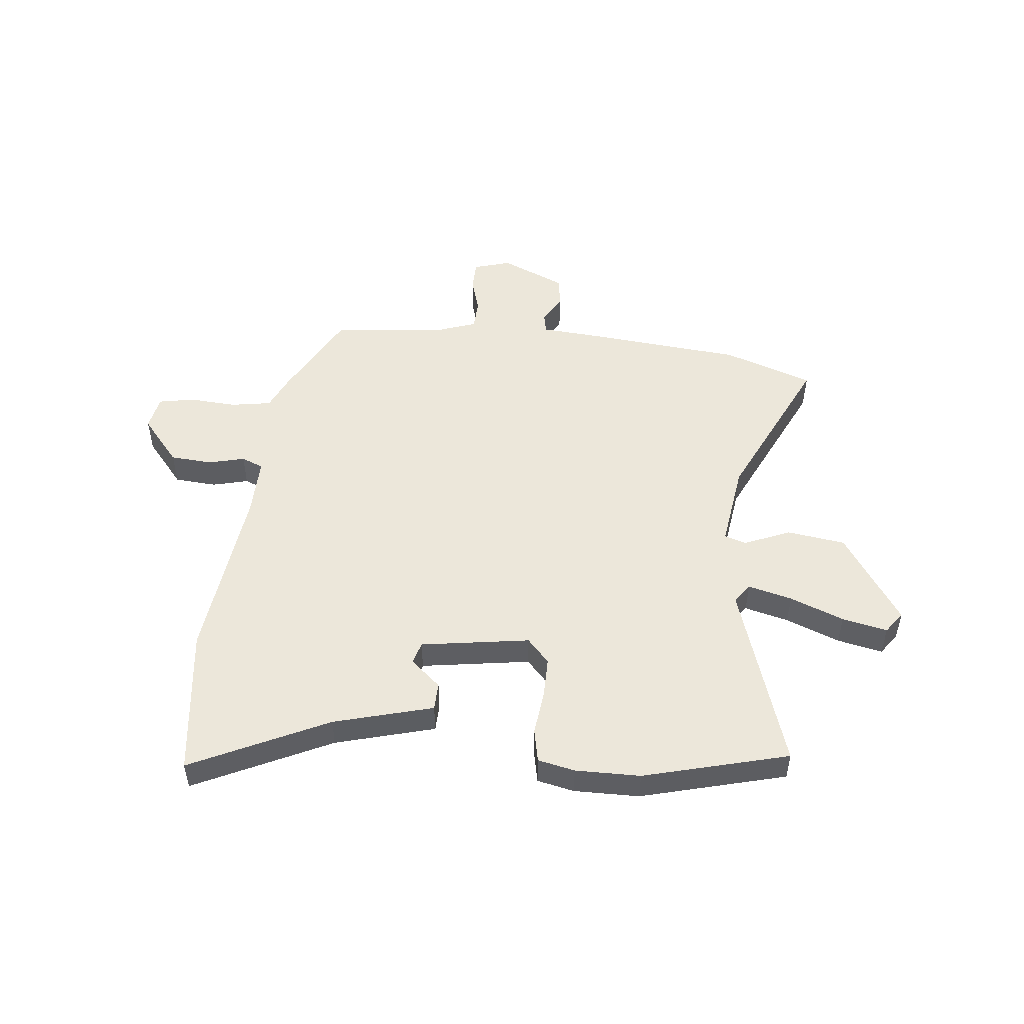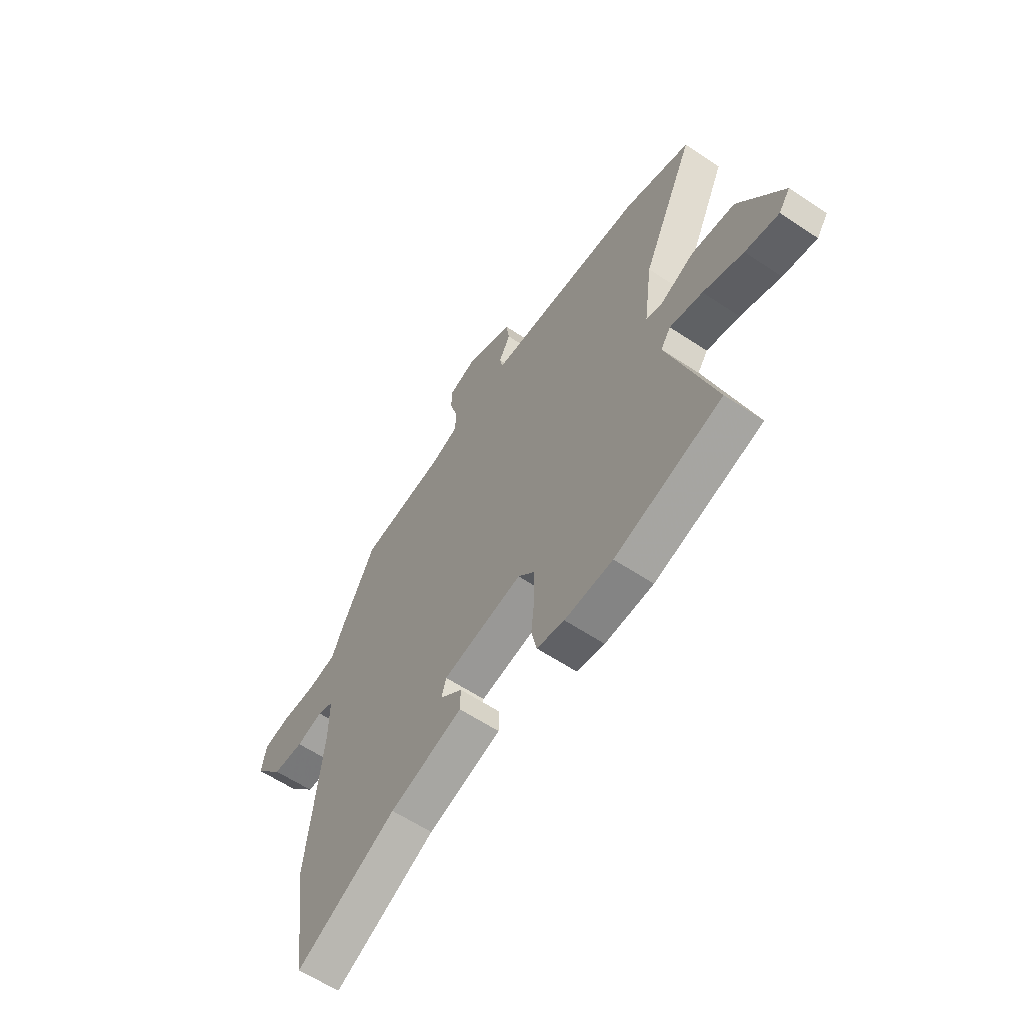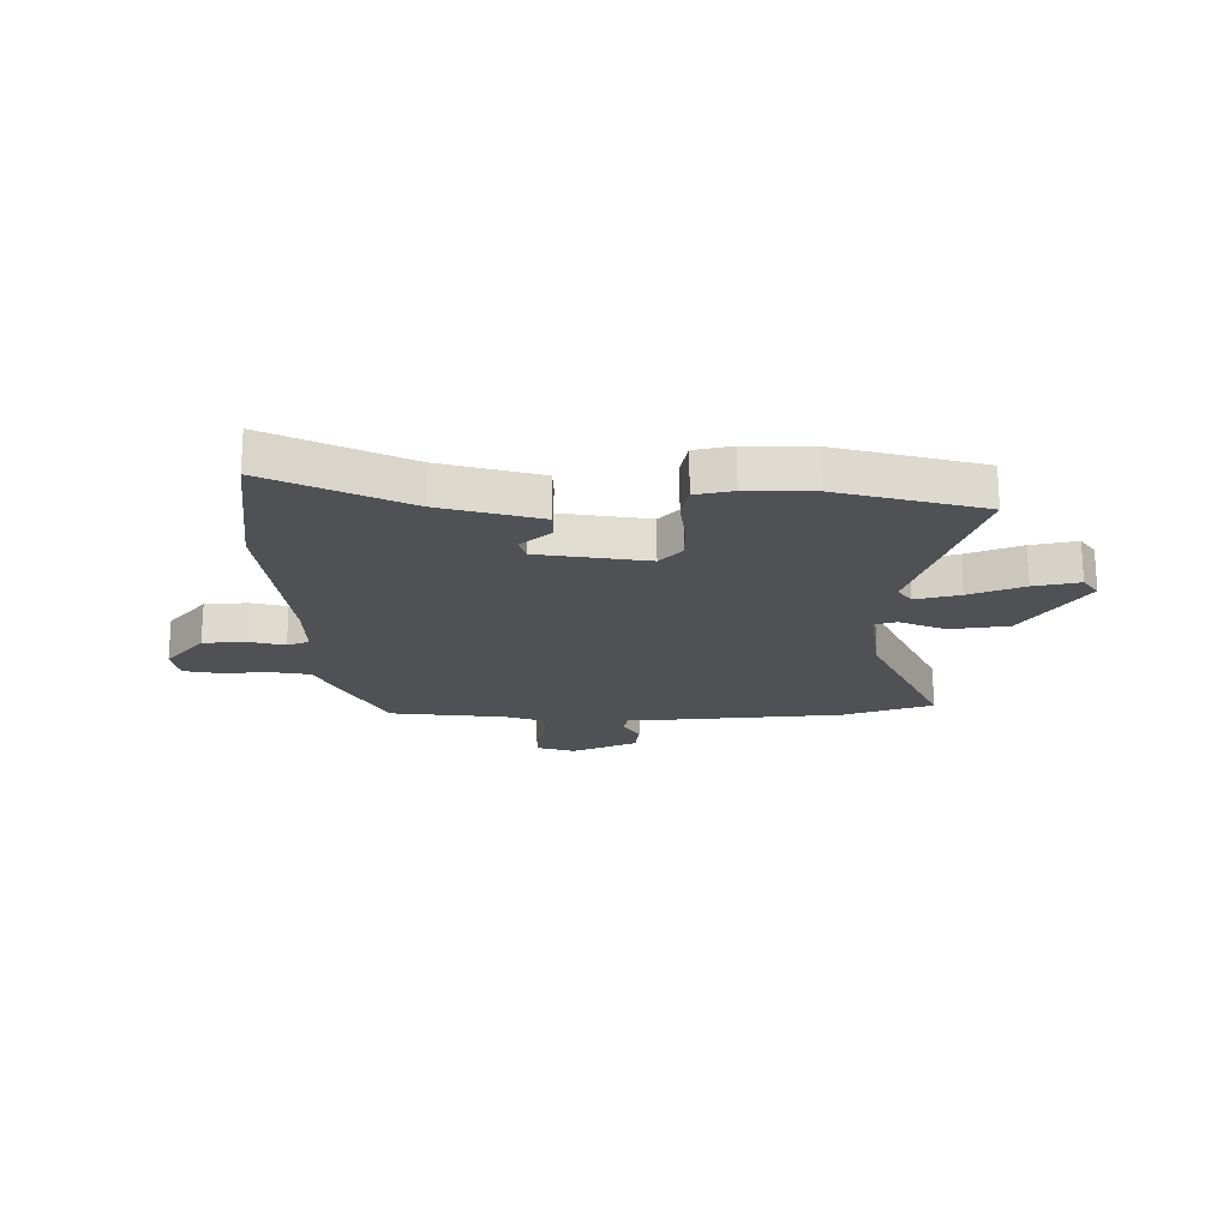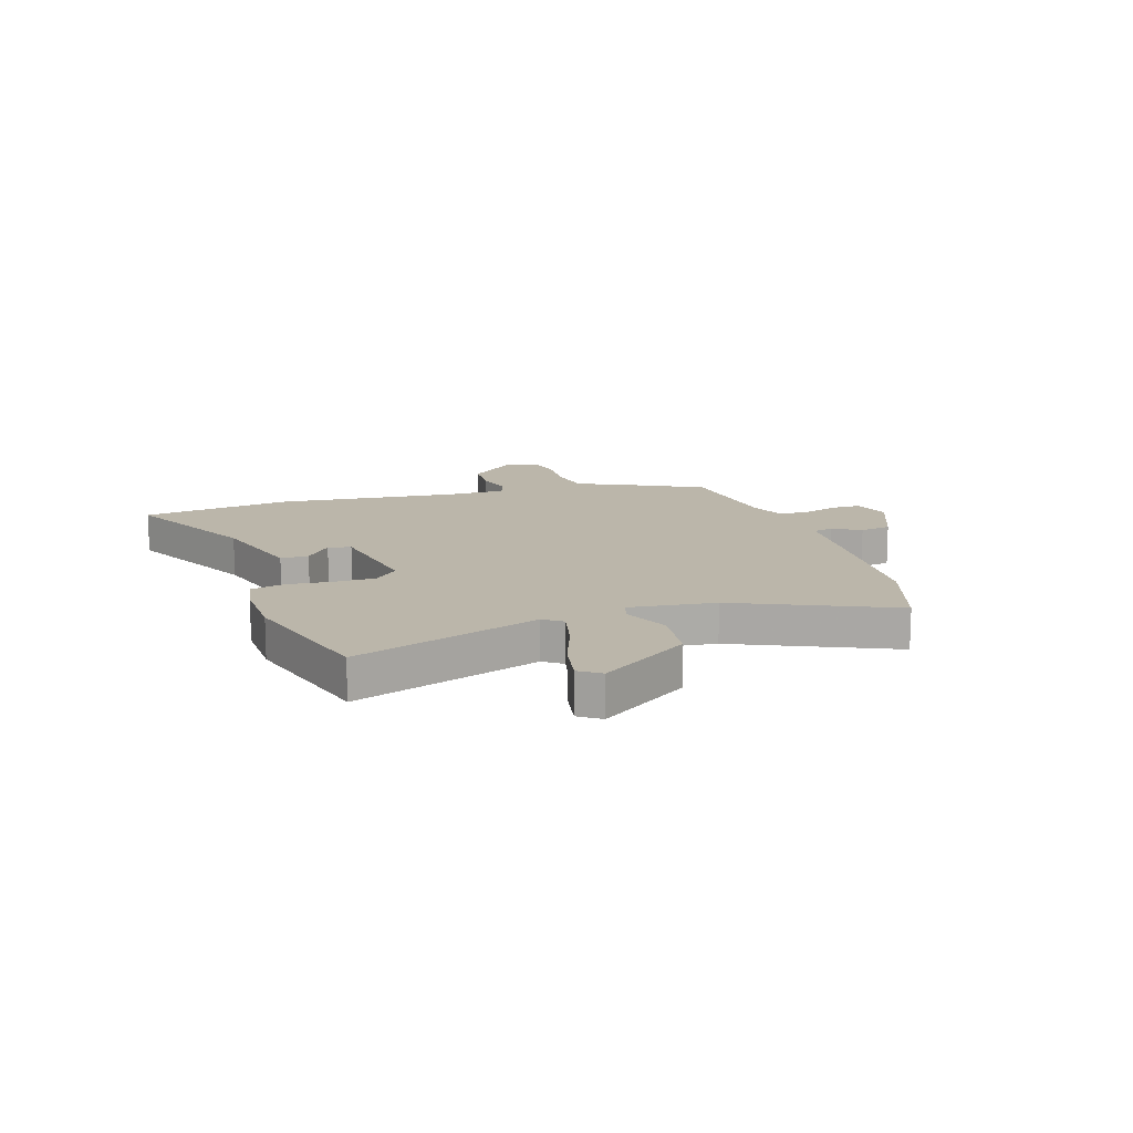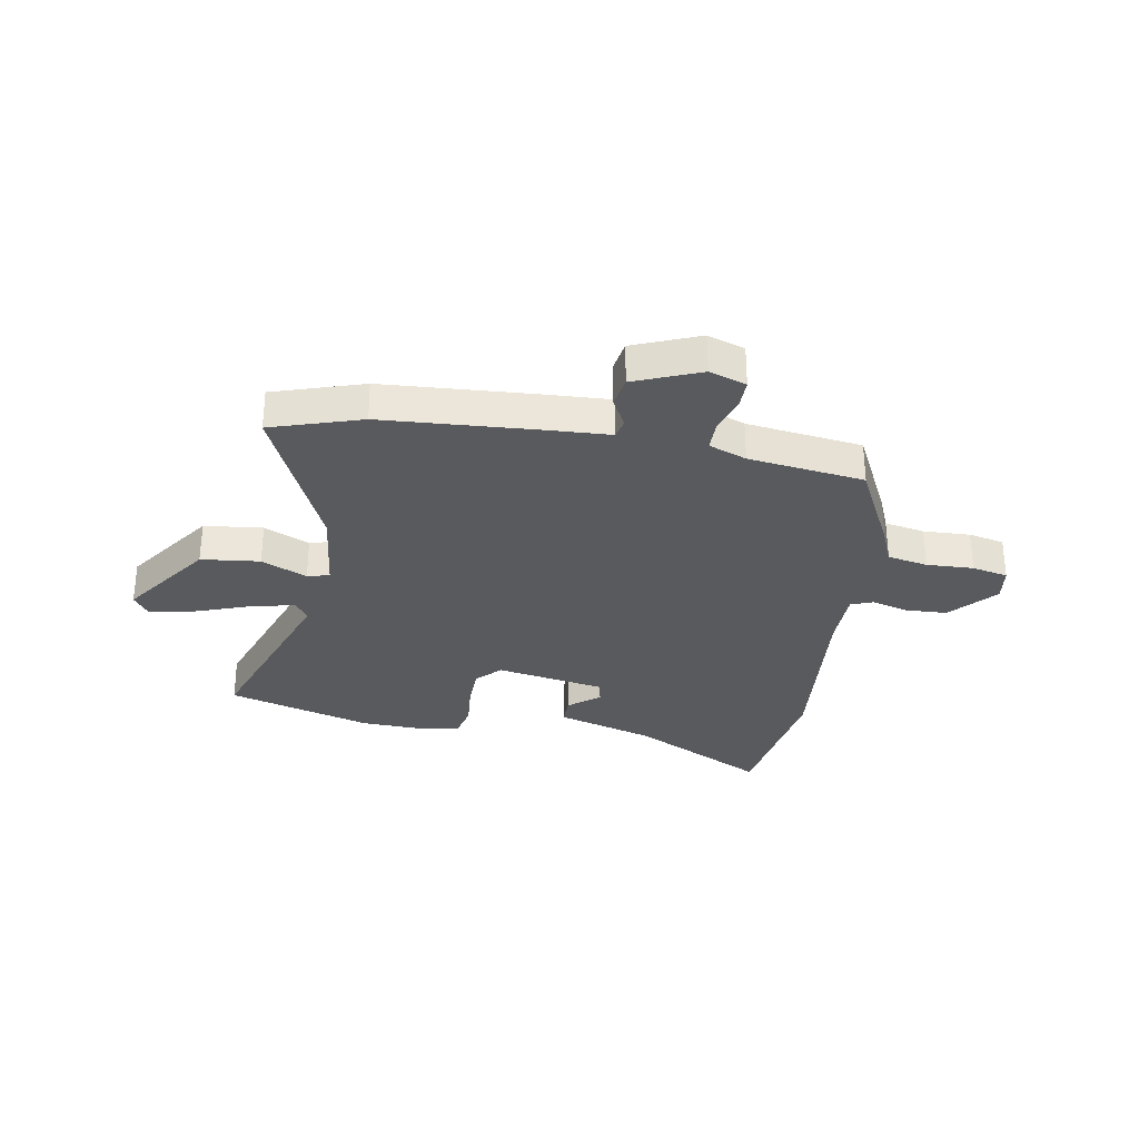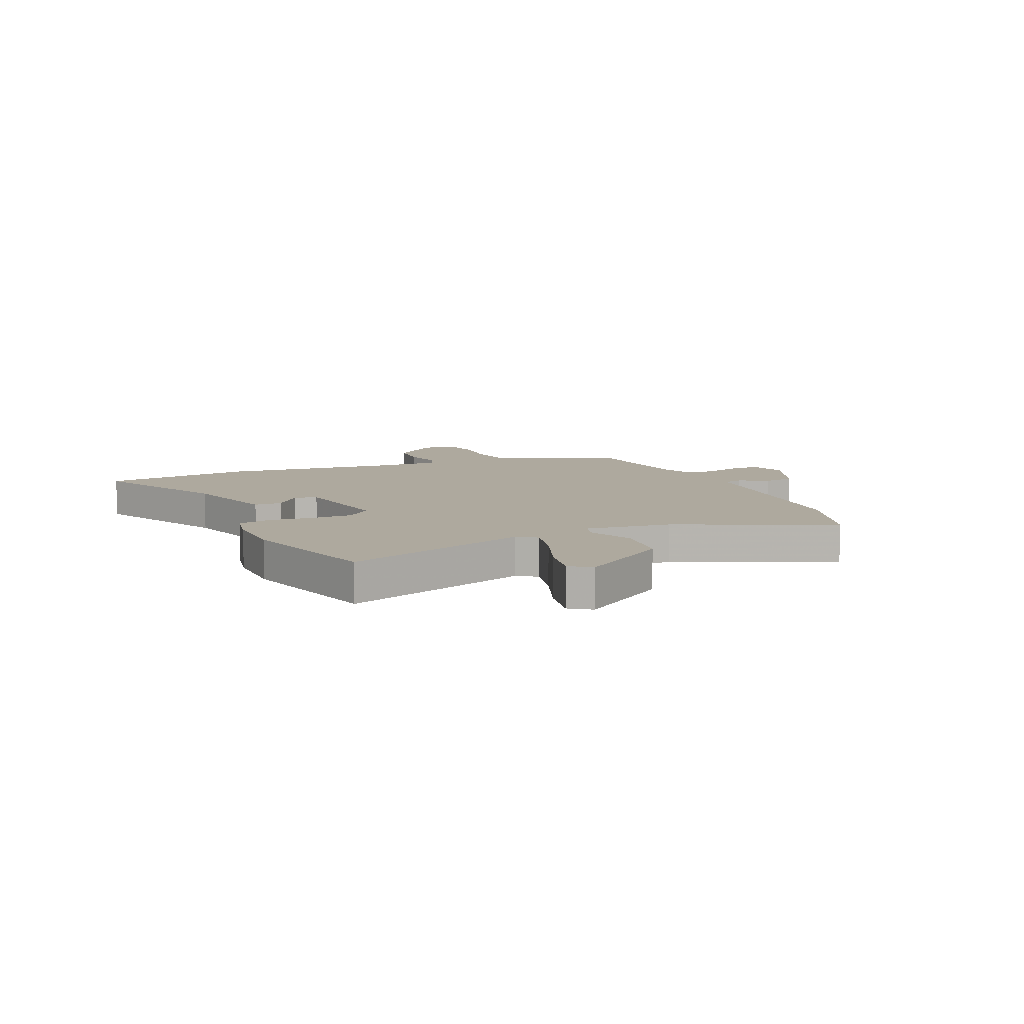
<metadata>
{"format":"obj","ext":"obj","renderer":"f3d","projection":"perspective","resolution":1024,"background":"white","views":[{"elev":50.6,"azim":-173.6,"up":"+Y"},{"elev":-60.6,"azim":-124.3,"up":"+Z"},{"elev":-19.9,"azim":-179.4,"up":"+Y"},{"elev":13.9,"azim":-108.6,"up":"+Y"},{"elev":-31.0,"azim":-11.0,"up":"+Y"},{"elev":9.1,"azim":-114.2,"up":"+Y"}]}
</metadata>
<code>
v 0.386 0.07 0.5
v 0.472 0.07 0.336
v 0.5 0.07 0.272
v 0.574 0.07 0.259
v 0.66 0.07 0.264
v 0.726 0.07 0.251
v 0.737 0.07 0.187
v 0.666 0.07 0.103
v 0.589 0.07 0.098
v 0.523 0.07 0.115
v 0.483 0.07 0.099
v 0.484 0.07 -0.008
v 0.521 0.07 -0.34
v 0.485 0.07 -0.615
v 0.236 0.07 -0.493
v 0.055 0.07 -0.442
v 0.054 0.07 -0.391
v 0.109 0.07 -0.344
v 0.098 0.07 -0.303
v -0.101 0.07 -0.271
v -0.142 0.07 -0.315
v -0.142 0.07 -0.391
v -0.133 0.07 -0.472
v -0.146 0.07 -0.533
v -0.214 0.07 -0.547
v -0.333 0.07 -0.545
v -0.598 0.07 -0.473
v -0.485 0.07 -0.132
v -0.51 0.07 -0.097
v -0.591 0.07 -0.117
v -0.69 0.07 -0.155
v -0.773 0.07 -0.172
v -0.801 0.07 -0.133
v -0.69 0.07 0.032
v -0.583 0.07 0.046
v -0.499 0.07 0.01
v -0.459 0.07 0.022
v -0.48 0.07 0.179
v -0.611 0.07 0.462
v -0.447 0.07 0.518
v -0.165 0.07 0.542
v -0.051 0.07 0.55
v -0.044 0.07 0.586
v -0.073 0.07 0.638
v -0.065 0.07 0.695
v 0.054 0.07 0.746
v 0.122 0.07 0.725
v 0.123 0.07 0.671
v 0.103 0.07 0.605
v 0.105 0.07 0.549
v 0.174 0.07 0.524
v 0.386 0 0.5
v 0.472 0 0.336
v 0.5 0 0.272
v 0.574 0 0.259
v 0.66 0 0.264
v 0.726 0 0.251
v 0.737 0 0.187
v 0.666 0 0.103
v 0.589 0 0.098
v 0.523 0 0.115
v 0.483 0 0.099
v 0.484 0 -0.008
v 0.521 0 -0.34
v 0.485 0 -0.615
v 0.236 0 -0.493
v 0.055 0 -0.442
v 0.054 0 -0.391
v 0.109 0 -0.344
v 0.098 0 -0.303
v -0.101 0 -0.271
v -0.142 0 -0.315
v -0.142 0 -0.391
v -0.133 0 -0.472
v -0.146 0 -0.533
v -0.214 0 -0.547
v -0.333 0 -0.545
v -0.598 0 -0.473
v -0.485 0 -0.132
v -0.51 0 -0.097
v -0.591 0 -0.117
v -0.69 0 -0.155
v -0.773 0 -0.172
v -0.801 0 -0.133
v -0.69 0 0.032
v -0.583 0 0.046
v -0.499 0 0.01
v -0.459 0 0.022
v -0.48 0 0.179
v -0.611 0 0.462
v -0.447 0 0.518
v -0.165 0 0.542
v -0.051 0 0.55
v -0.044 0 0.586
v -0.073 0 0.638
v -0.065 0 0.695
v 0.054 0 0.746
v 0.122 0 0.725
v 0.123 0 0.671
v 0.103 0 0.605
v 0.105 0 0.549
v 0.174 0 0.524
f 47 48 49
f 46 47 49
f 45 46 49
f 44 45 49
f 43 44 49
f 42 43 49 50
f 42 50 51
f 41 42 51
f 40 41 51
f 39 40 51
f 38 39 51
f 34 35 36
f 33 34 36
f 32 33 36
f 31 32 36
f 30 31 36
f 29 30 36 37
f 28 29 37
f 26 27 28
f 25 26 28
f 24 25 28
f 23 24 28
f 22 23 28
f 21 22 28 37
f 38 51 1
f 37 38 1
f 21 37 1
f 20 21 1
f 15 16 17 18
f 15 18 19
f 14 15 19
f 13 14 19
f 12 13 19
f 8 9 10
f 7 8 10
f 6 7 10
f 5 6 10
f 4 5 10
f 3 4 10 11
f 2 3 11
f 12 19 20
f 11 12 20
f 2 11 20
f 1 2 20
f 100 99 98
f 100 98 97
f 100 97 96
f 100 96 95
f 100 95 94
f 101 100 94 93
f 102 101 93
f 102 93 92
f 102 92 91
f 102 91 90
f 102 90 89
f 87 86 85
f 87 85 84
f 87 84 83
f 87 83 82
f 87 82 81
f 88 87 81 80
f 88 80 79
f 79 78 77
f 79 77 76
f 79 76 75
f 79 75 74
f 79 74 73
f 88 79 73 72
f 52 102 89
f 52 89 88
f 52 88 72
f 52 72 71
f 69 68 67 66
f 70 69 66
f 70 66 65
f 70 65 64
f 70 64 63
f 61 60 59
f 61 59 58
f 61 58 57
f 61 57 56
f 61 56 55
f 62 61 55 54
f 62 54 53
f 71 70 63
f 71 63 62
f 71 62 53
f 71 53 52
f 1 52 53 2
f 2 53 54 3
f 3 54 55 4
f 4 55 56 5
f 5 56 57 6
f 6 57 58 7
f 7 58 59 8
f 8 59 60 9
f 9 60 61 10
f 10 61 62 11
f 11 62 63 12
f 12 63 64 13
f 13 64 65 14
f 14 65 66 15
f 15 66 67 16
f 16 67 68 17
f 17 68 69 18
f 18 69 70 19
f 19 70 71 20
f 20 71 72 21
f 21 72 73 22
f 22 73 74 23
f 23 74 75 24
f 24 75 76 25
f 25 76 77 26
f 26 77 78 27
f 27 78 79 28
f 28 79 80 29
f 29 80 81 30
f 30 81 82 31
f 31 82 83 32
f 32 83 84 33
f 33 84 85 34
f 34 85 86 35
f 35 86 87 36
f 36 87 88 37
f 37 88 89 38
f 38 89 90 39
f 39 90 91 40
f 40 91 92 41
f 41 92 93 42
f 42 93 94 43
f 43 94 95 44
f 44 95 96 45
f 45 96 97 46
f 46 97 98 47
f 47 98 99 48
f 48 99 100 49
f 49 100 101 50
f 50 101 102 51
f 51 102 52 1

</code>
